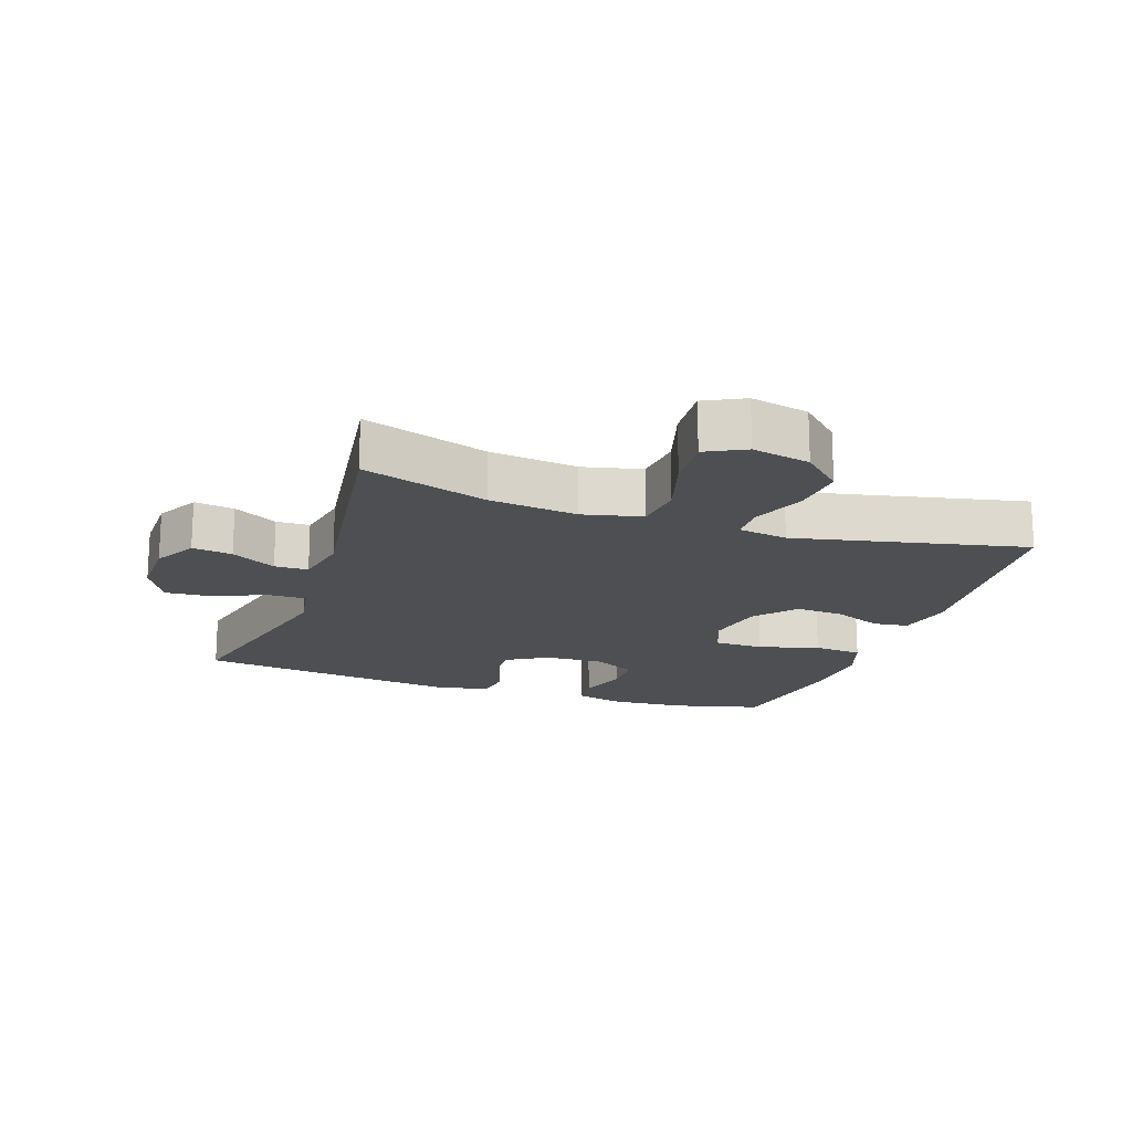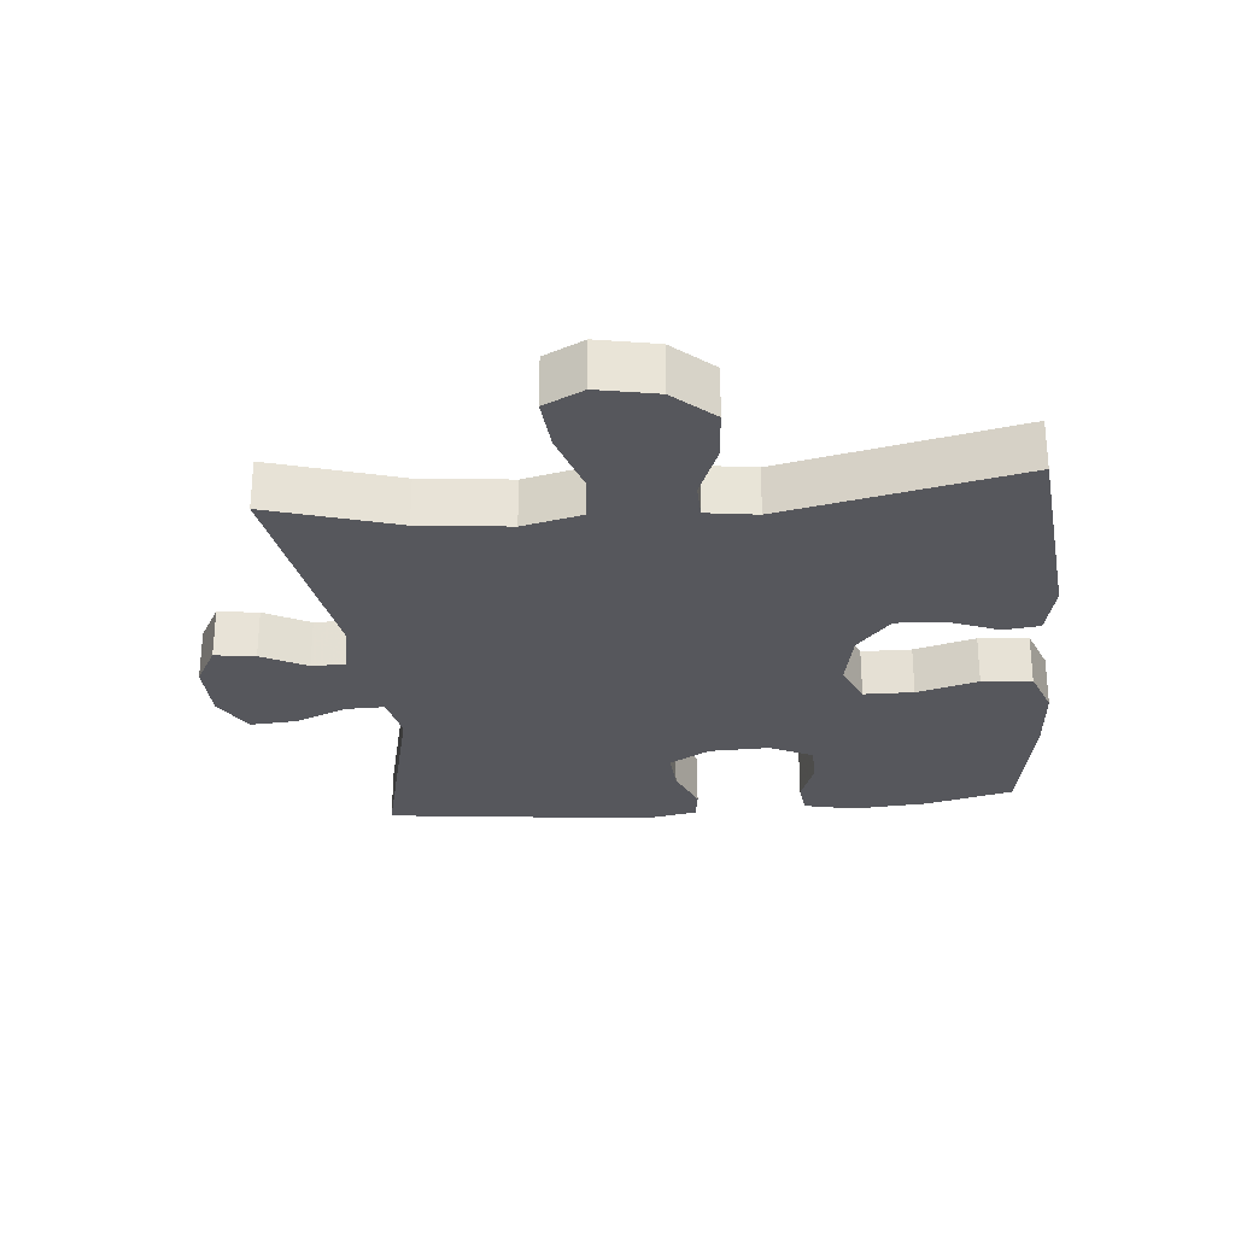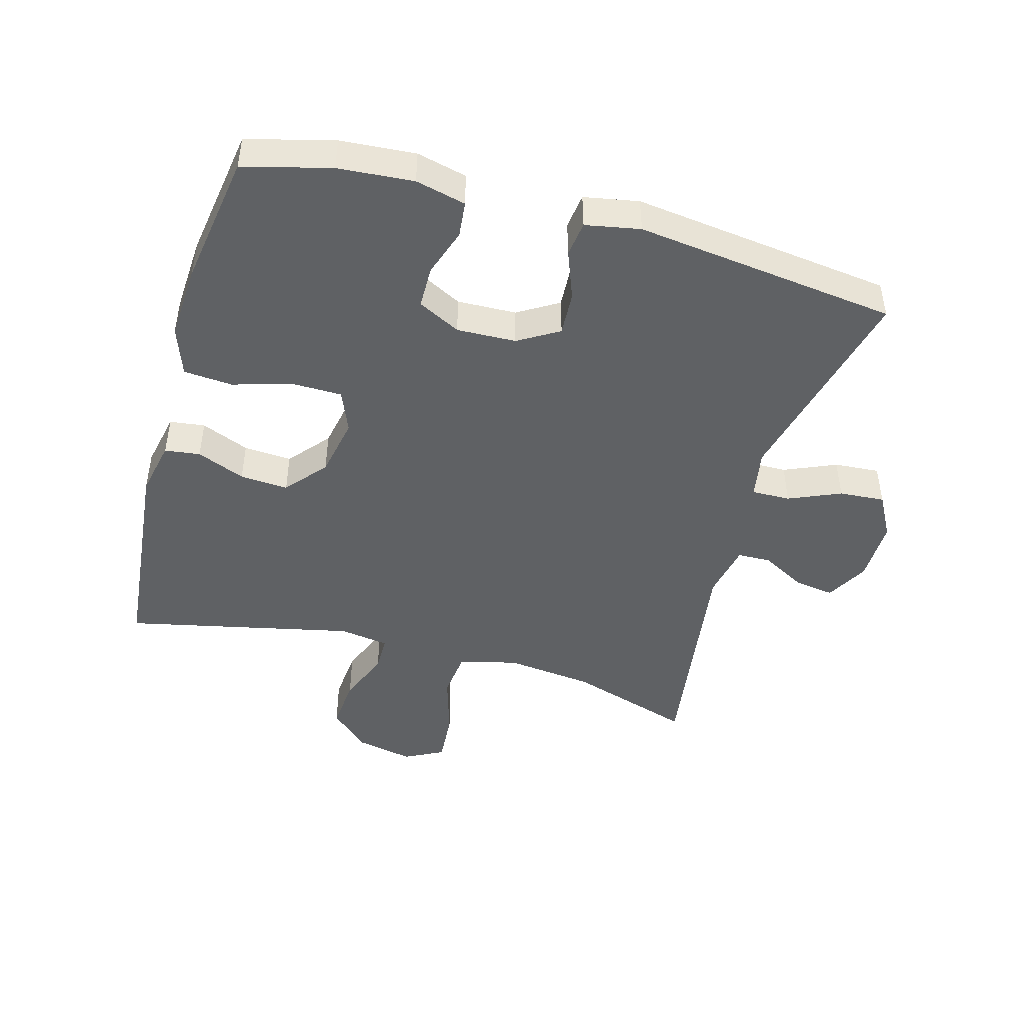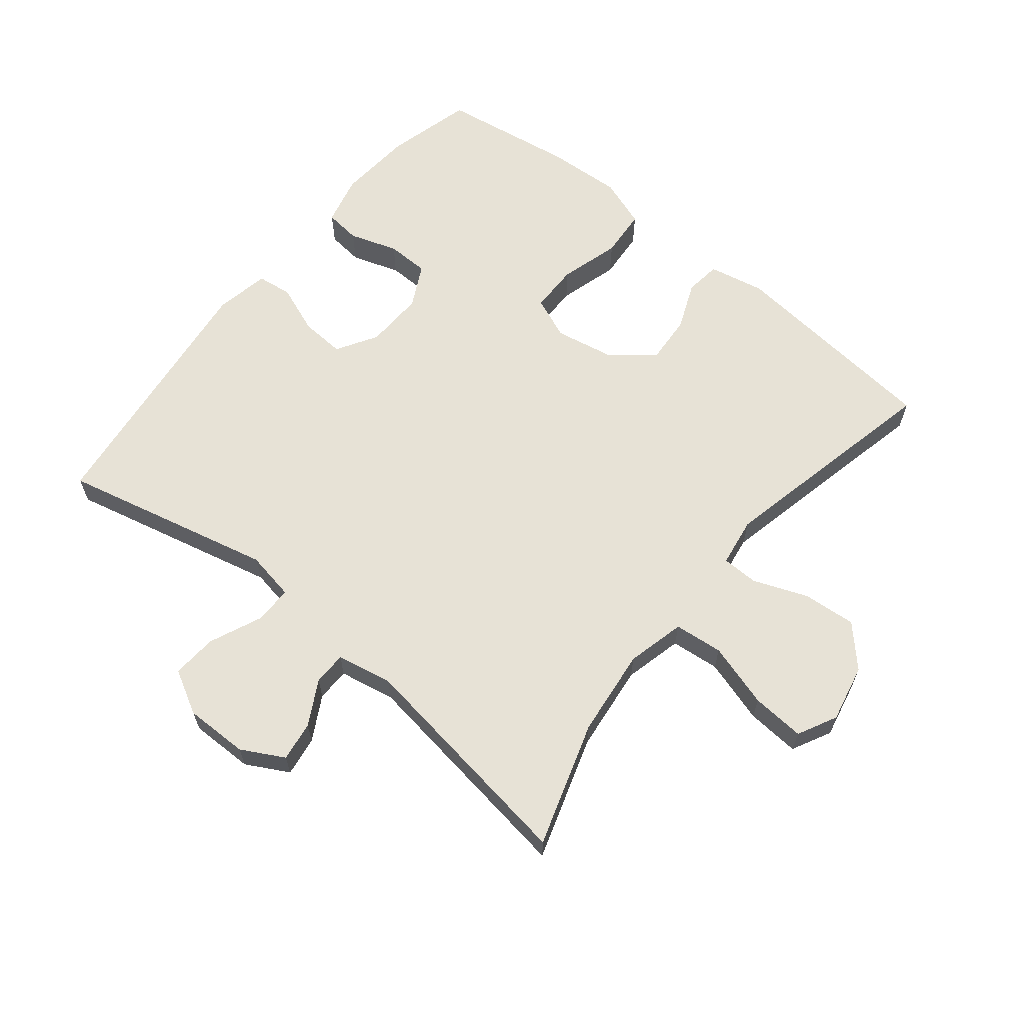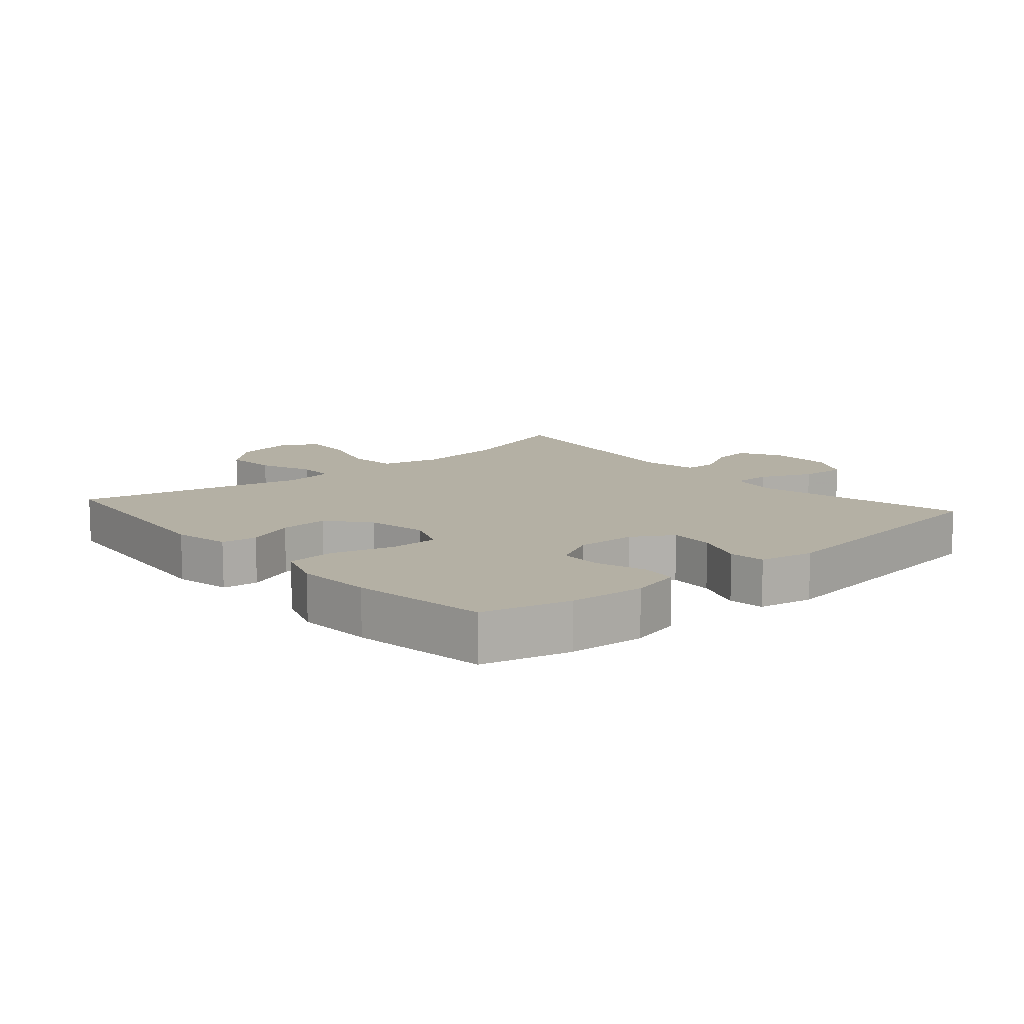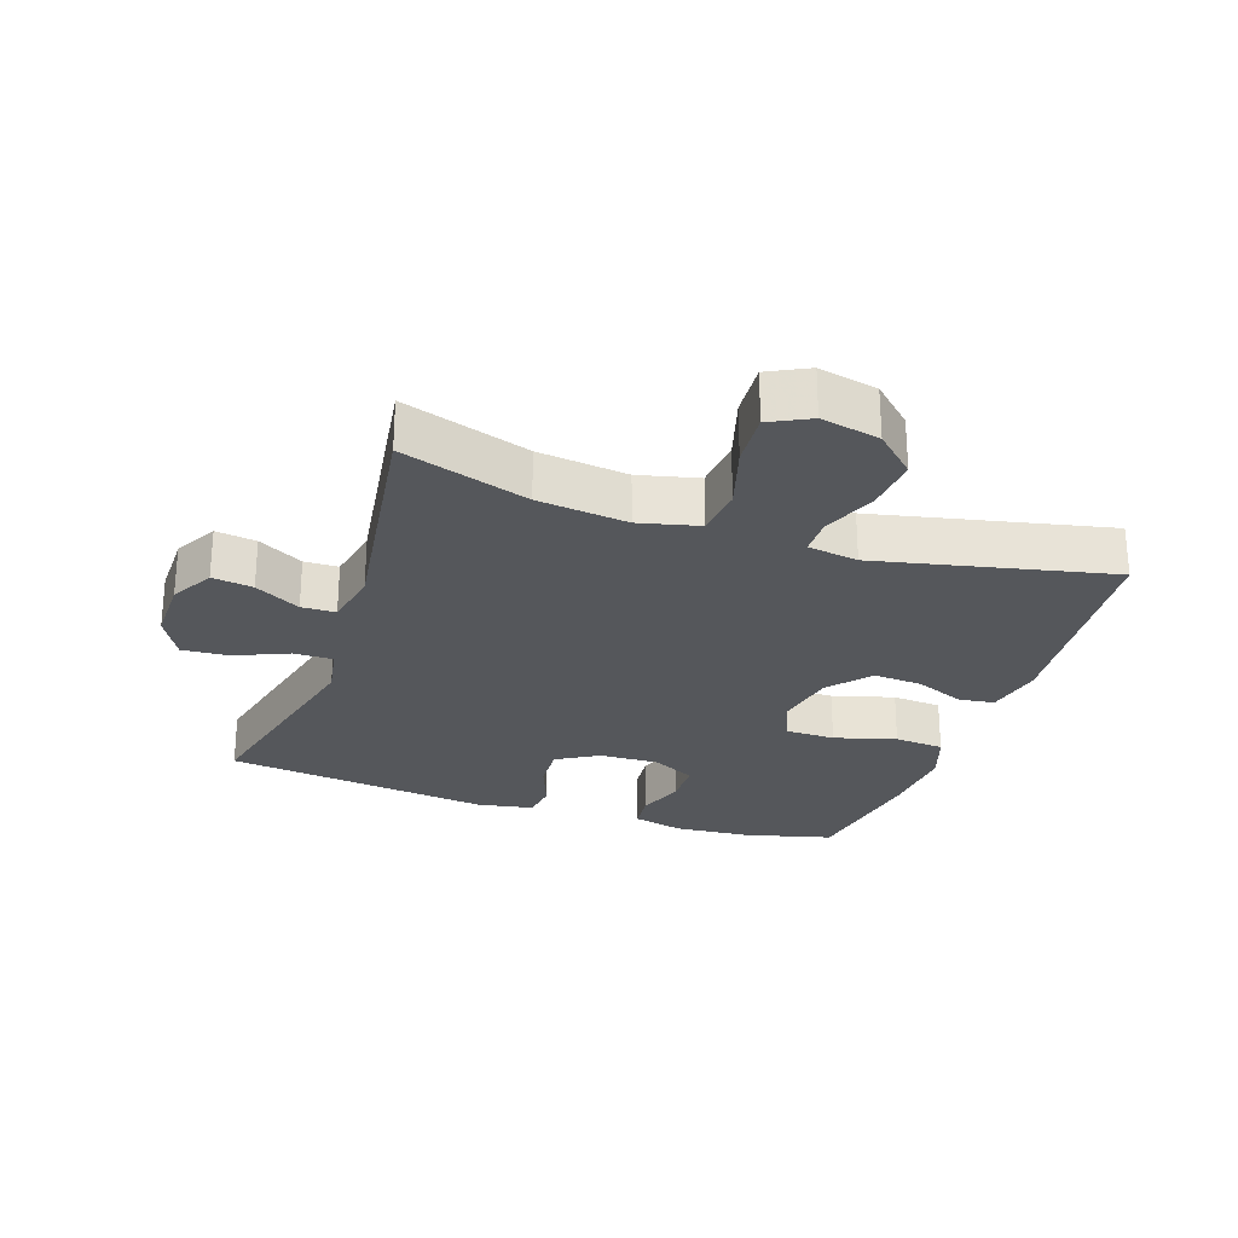
<metadata>
{"format":"obj","ext":"obj","renderer":"f3d","projection":"perspective","resolution":1024,"background":"white","views":[{"elev":-17.7,"azim":-109.1,"up":"+Y"},{"elev":-27.5,"azim":-84.4,"up":"+Y"},{"elev":-45.8,"azim":74.4,"up":"+Y"},{"elev":63.4,"azim":-140.9,"up":"+Y"},{"elev":11.5,"azim":49.0,"up":"+Y"},{"elev":-26.5,"azim":-108.9,"up":"+Y"}]}
</metadata>
<code>
v 0.5 0.07 -0.5
v 0.17 0.07 -0.422
v 0.093 0.07 -0.436
v 0.094 0.07 -0.496
v 0.129 0.07 -0.577
v 0.134 0.07 -0.648
v 0.066 0.07 -0.685
v -0.033 0.07 -0.684
v -0.099 0.07 -0.648
v -0.09 0.07 -0.586
v -0.052 0.07 -0.517
v -0.053 0.07 -0.465
v -0.14 0.07 -0.448
v -0.5 0.07 -0.5
v -0.438 0.07 -0.306
v -0.422 0.07 -0.169
v -0.444 0.07 -0.078
v -0.52 0.07 -0.07
v -0.62 0.07 -0.1
v -0.703 0.07 -0.106
v -0.734 0.07 -0.045
v -0.715 0.07 0.045
v -0.658 0.07 0.106
v -0.575 0.07 0.099
v -0.491 0.07 0.066
v -0.434 0.07 0.067
v -0.422 0.07 0.144
v -0.5 0.07 0.5
v -0.163 0.07 0.533
v -0.076 0.07 0.515
v -0.069 0.07 0.46
v -0.1 0.07 0.385
v -0.105 0.07 0.31
v -0.042 0.07 0.257
v 0.052 0.07 0.239
v 0.118 0.07 0.266
v 0.119 0.07 0.342
v 0.092 0.07 0.436
v 0.098 0.07 0.512
v 0.175 0.07 0.539
v 0.292 0.07 0.532
v 0.5 0.07 0.5
v 0.535 0.07 0.365
v 0.544 0.07 0.248
v 0.525 0.07 0.17
v 0.469 0.07 0.164
v 0.394 0.07 0.189
v 0.328 0.07 0.188
v 0.294 0.07 0.122
v 0.297 0.07 0.03
v 0.335 0.07 -0.033
v 0.404 0.07 -0.029
v 0.48 0.07 0
v 0.535 0.07 -0.007
v 0.551 0.07 -0.092
v 0.5 0 -0.5
v 0.17 0 -0.422
v 0.093 0 -0.436
v 0.094 0 -0.496
v 0.129 0 -0.577
v 0.134 0 -0.648
v 0.066 0 -0.685
v -0.033 0 -0.684
v -0.099 0 -0.648
v -0.09 0 -0.586
v -0.052 0 -0.517
v -0.053 0 -0.465
v -0.14 0 -0.448
v -0.5 0 -0.5
v -0.438 0 -0.306
v -0.422 0 -0.169
v -0.444 0 -0.078
v -0.52 0 -0.07
v -0.62 0 -0.1
v -0.703 0 -0.106
v -0.734 0 -0.045
v -0.715 0 0.045
v -0.658 0 0.106
v -0.575 0 0.099
v -0.491 0 0.066
v -0.434 0 0.067
v -0.422 0 0.144
v -0.5 0 0.5
v -0.163 0 0.533
v -0.076 0 0.515
v -0.069 0 0.46
v -0.1 0 0.385
v -0.105 0 0.31
v -0.042 0 0.257
v 0.052 0 0.239
v 0.118 0 0.266
v 0.119 0 0.342
v 0.092 0 0.436
v 0.098 0 0.512
v 0.175 0 0.539
v 0.292 0 0.532
v 0.5 0 0.5
v 0.535 0 0.365
v 0.544 0 0.248
v 0.525 0 0.17
v 0.469 0 0.164
v 0.394 0 0.189
v 0.328 0 0.188
v 0.294 0 0.122
v 0.297 0 0.03
v 0.335 0 -0.033
v 0.404 0 -0.029
v 0.48 0 0
v 0.535 0 -0.007
v 0.551 0 -0.092
f 52 53 54 55
f 51 52 55 1
f 50 51 1 2
f 49 50 2 3
f 44 45 46 47
f 44 47 48
f 43 44 48
f 42 43 48
f 41 42 48
f 40 41 48 49
f 37 38 39 40
f 36 37 40 49
f 29 30 31 32
f 27 28 29 32
f 26 27 32 33
f 22 23 24 25
f 22 25 26
f 21 22 26
f 18 19 20 21
f 17 18 21 26
f 16 17 26 33
f 13 14 15
f 12 13 15 16
f 8 9 10 11
f 8 11 12
f 7 8 12
f 4 5 6 7
f 3 4 7 12
f 35 36 49 3
f 12 16 33 34
f 3 12 34 35
f 110 109 108 107
f 56 110 107 106
f 57 56 106 105
f 58 57 105 104
f 102 101 100 99
f 103 102 99
f 103 99 98
f 103 98 97
f 103 97 96
f 104 103 96 95
f 95 94 93 92
f 104 95 92 91
f 87 86 85 84
f 87 84 83 82
f 88 87 82 81
f 80 79 78 77
f 81 80 77
f 81 77 76
f 76 75 74 73
f 81 76 73 72
f 88 81 72 71
f 70 69 68
f 71 70 68 67
f 66 65 64 63
f 67 66 63
f 67 63 62
f 62 61 60 59
f 67 62 59 58
f 58 104 91 90
f 89 88 71 67
f 90 89 67 58
f 1 56 57 2
f 2 57 58 3
f 3 58 59 4
f 4 59 60 5
f 5 60 61 6
f 6 61 62 7
f 7 62 63 8
f 8 63 64 9
f 9 64 65 10
f 10 65 66 11
f 11 66 67 12
f 12 67 68 13
f 13 68 69 14
f 14 69 70 15
f 15 70 71 16
f 16 71 72 17
f 17 72 73 18
f 18 73 74 19
f 19 74 75 20
f 20 75 76 21
f 21 76 77 22
f 22 77 78 23
f 23 78 79 24
f 24 79 80 25
f 25 80 81 26
f 26 81 82 27
f 27 82 83 28
f 28 83 84 29
f 29 84 85 30
f 30 85 86 31
f 31 86 87 32
f 32 87 88 33
f 33 88 89 34
f 34 89 90 35
f 35 90 91 36
f 36 91 92 37
f 37 92 93 38
f 38 93 94 39
f 39 94 95 40
f 40 95 96 41
f 41 96 97 42
f 42 97 98 43
f 43 98 99 44
f 44 99 100 45
f 45 100 101 46
f 46 101 102 47
f 47 102 103 48
f 48 103 104 49
f 49 104 105 50
f 50 105 106 51
f 51 106 107 52
f 52 107 108 53
f 53 108 109 54
f 54 109 110 55
f 55 110 56 1

</code>
